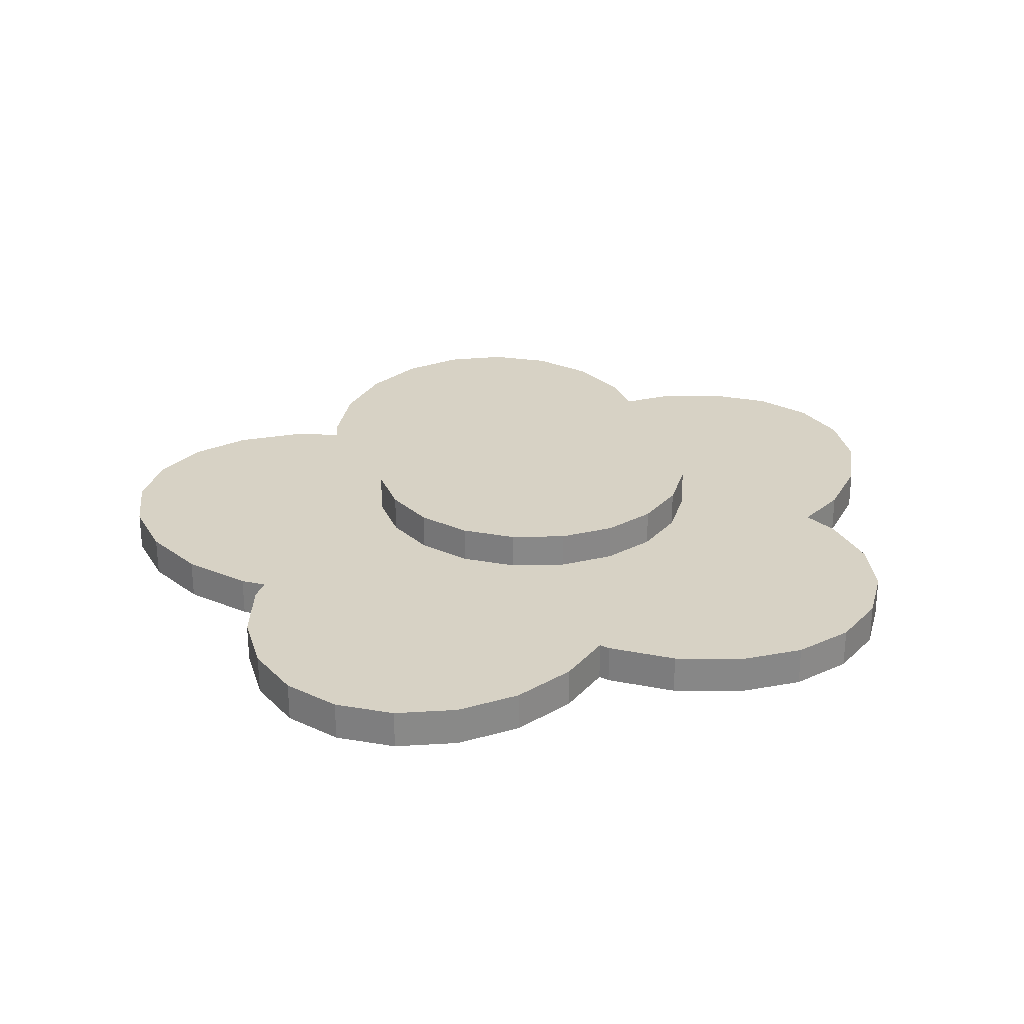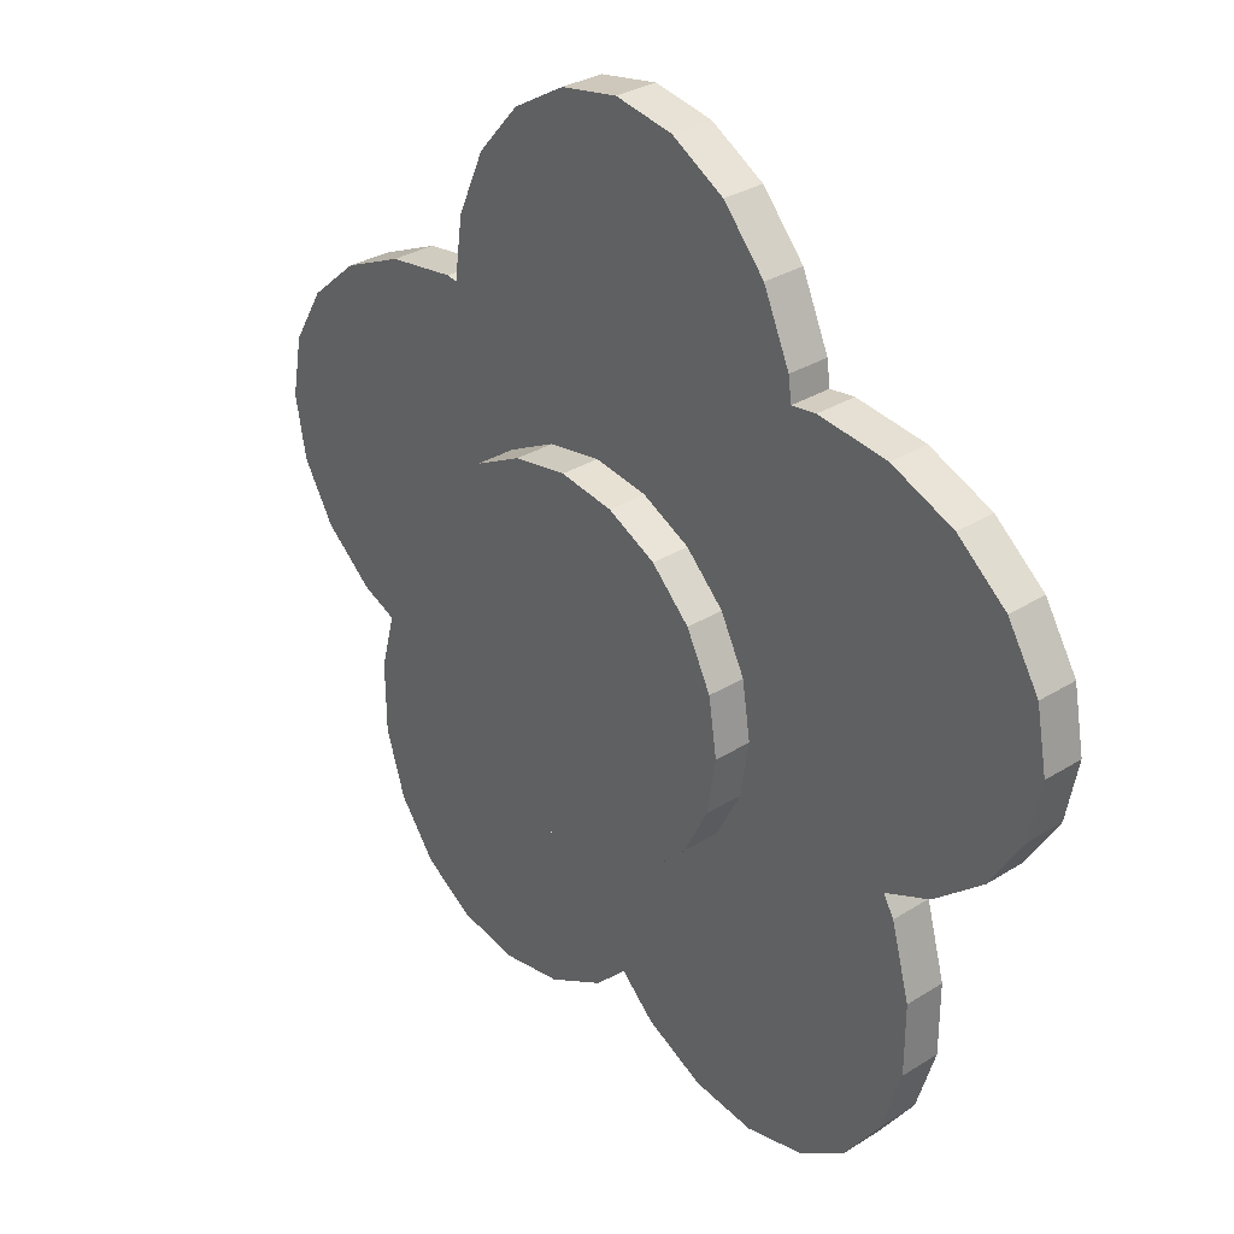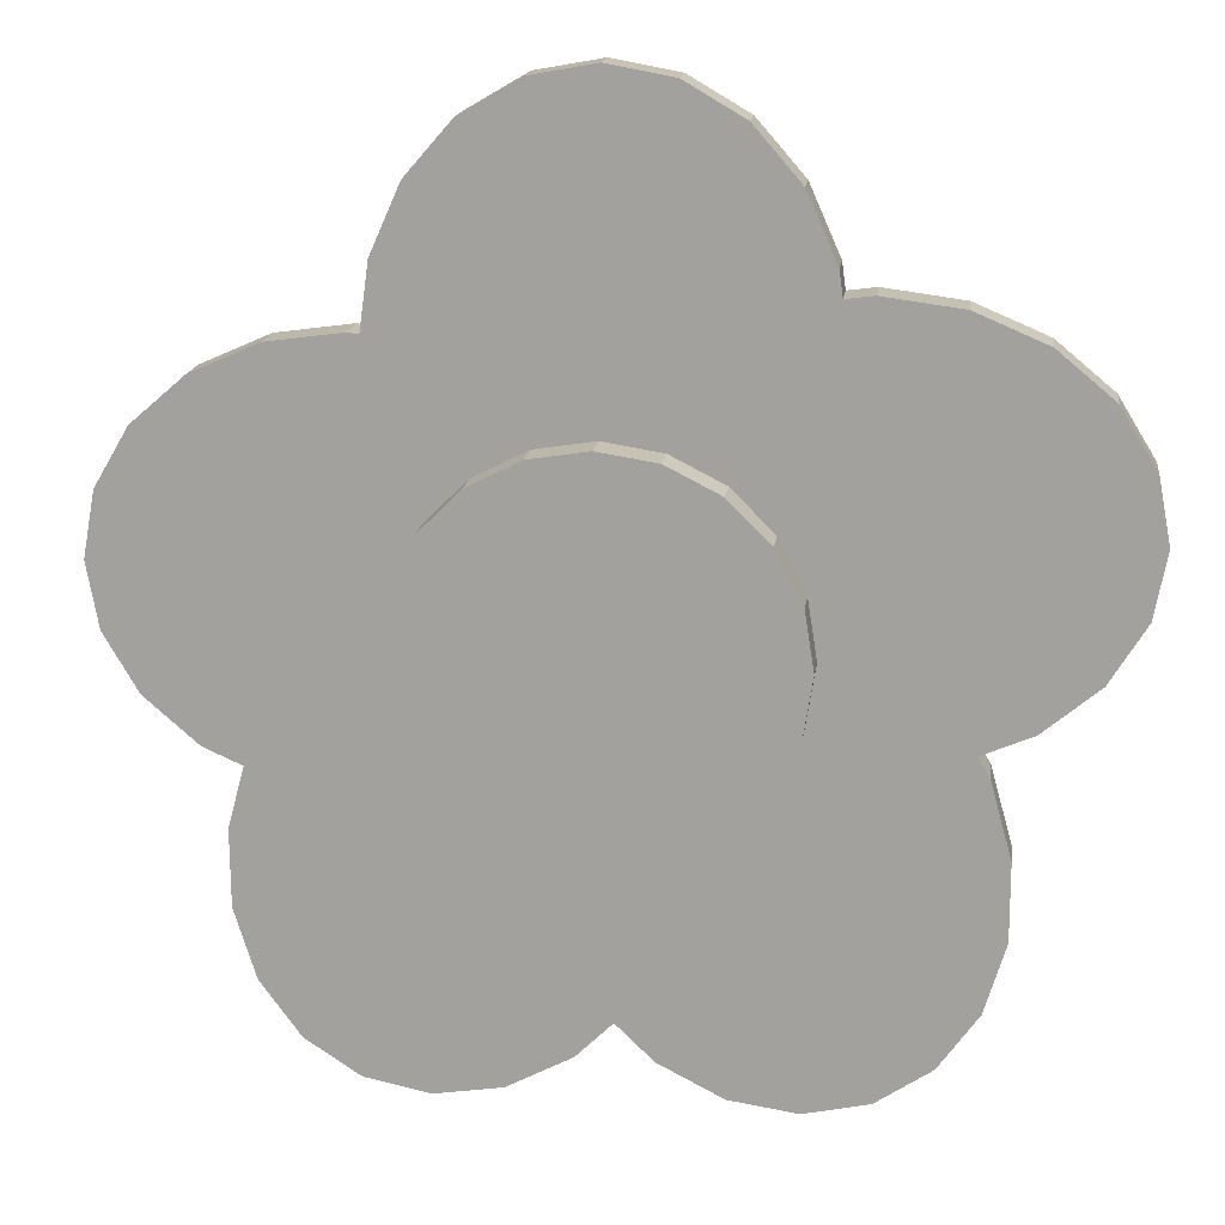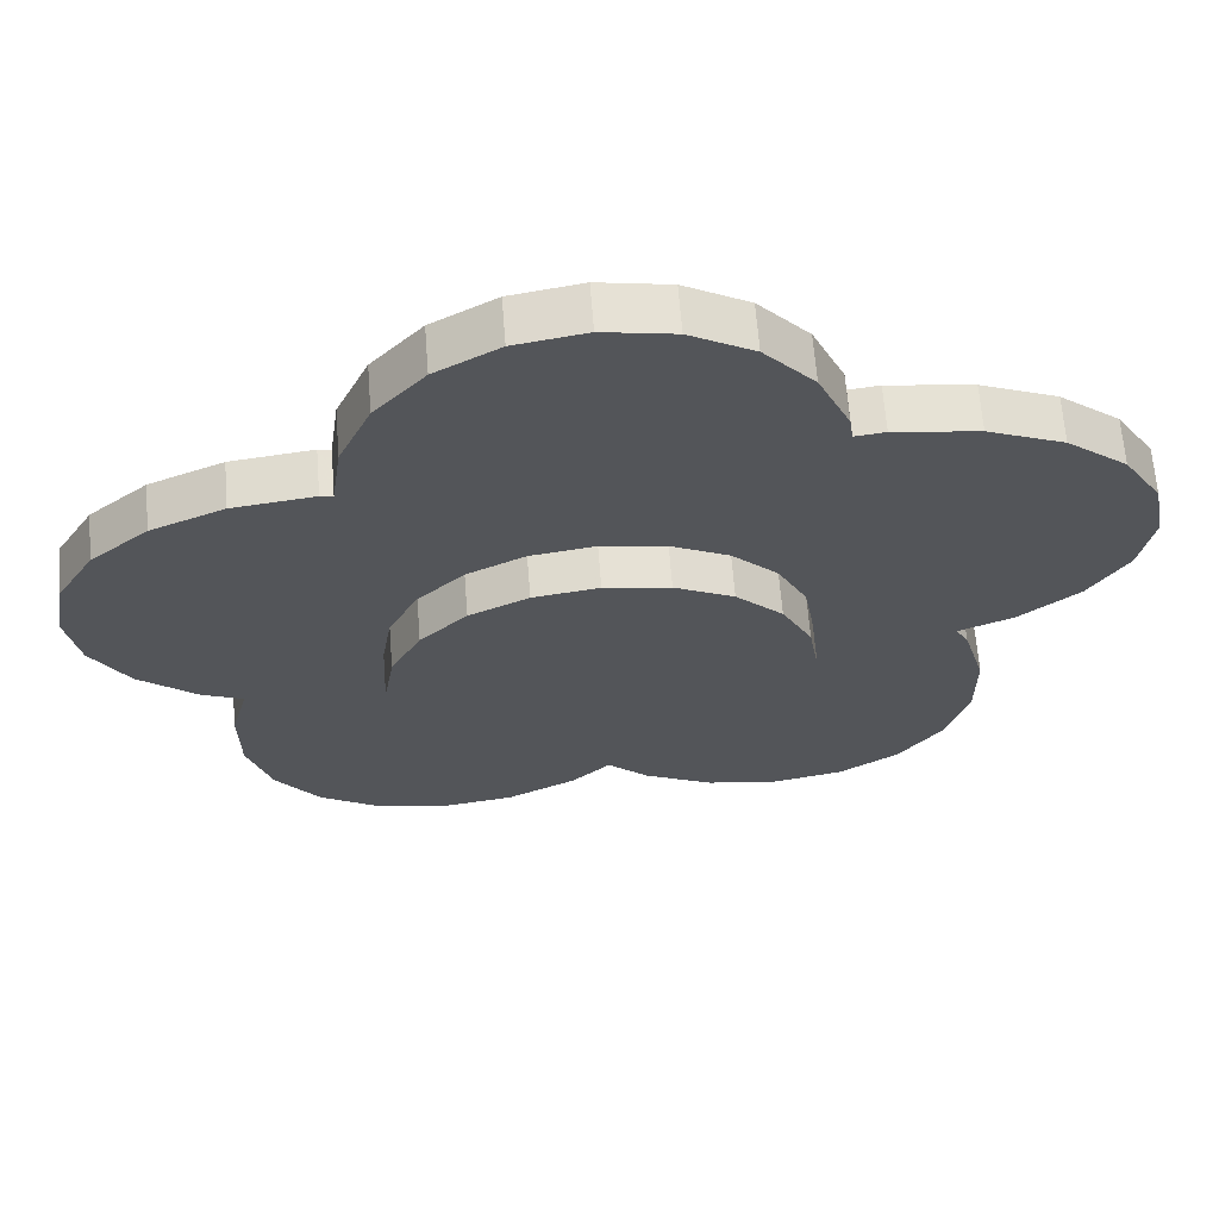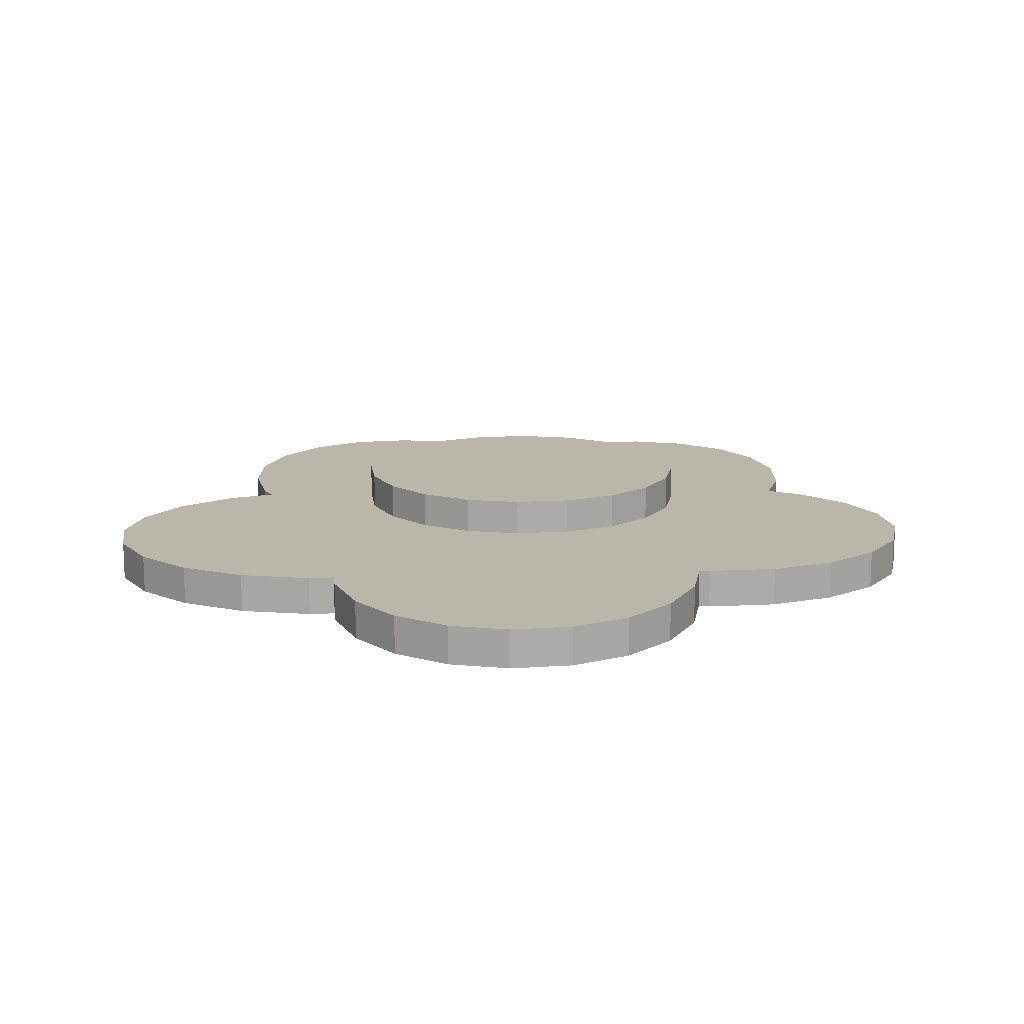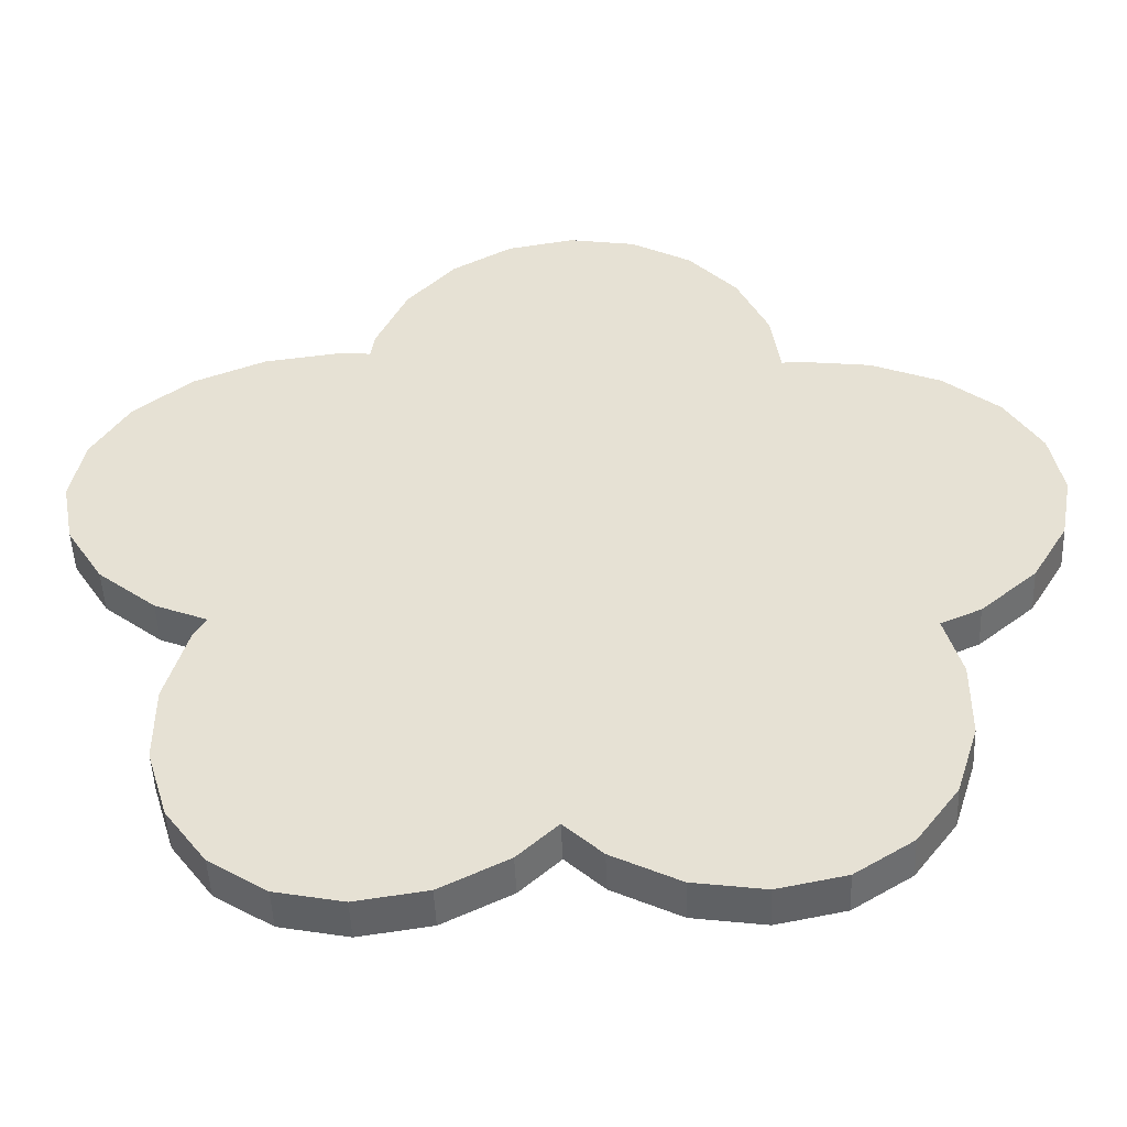
<metadata>
{"format":"obj","ext":"obj","renderer":"f3d","projection":"perspective","resolution":1024,"background":"white","views":[{"elev":27.4,"azim":-155.0,"up":"+Z"},{"elev":31.6,"azim":48.4,"up":"+Y"},{"elev":16.3,"azim":7.3,"up":"+Y"},{"elev":65.5,"azim":-4.5,"up":"+Y"},{"elev":13.9,"azim":-178.5,"up":"+Z"},{"elev":-49.7,"azim":-177.5,"up":"+Y"}]}
</metadata>
<code>
o obj_0
v 6.711 		-44.63 		0
v 5.182 		-43.62 		0
v 4.064 		-42.09 		0
v 3.467 		-40.17 		0
v 3.448 		-38.06 		0
v 0.08 		-31.21 		1.163
v 0.08 		-31.21 		0
v 0.407 		-33 		0
v 0.407 		-33 		1.163
v 1.356 		-34.62 		0
v 1.356 		-34.62 		1.163
v 3.448 		-38.06 		1.163
v 22.87 		-38.01 		1.163
v 3.467 		-40.17 		1.163
v 22.87 		-38.01 		0
v 4.064 		-42.09 		1.163
v 5.182 		-43.62 		1.163
v 6.711 		-44.63 		1.163
v 16 		-44.71 		0
v 16 		-44.71 		1.163
v 7.637 		-32.95 		1.744
v 7.637 		-32.95 		2.79
v 2.835 		-35.91 		0
v 17.88 		-44.99 		0
v 2.835 		-35.91 		1.163
v 17.88 		-44.99 		1.163
v 23.36 		-25.34 		0
v 21.42 		-24.52 		0
v 21.42 		-24.52 		1.163
v 3.897 		-36.38 		1.163
v 23.36 		-25.34 		1.163
v 3.897 		-36.38 		0
v 7.893 		-34.57 		1.744
v 7.893 		-34.57 		2.79
v 7.089 		-25.44 		1.163
v 8.636 		-36.03 		1.744
v 8.636 		-36.03 		2.79
v 19.66 		-44.6 		1.163
v 17.84 		-34.57 		1.744
v 19.66 		-44.6 		0
v 17.84 		-34.57 		2.79
v 18.1 		-32.95 		1.744
v 18.1 		-32.95 		2.79
v 14.48 		-37.93 		1.744
v 12.87 		-38.18 		1.744
v 11.25 		-37.93 		1.744
v 9.793 		-37.18 		1.744
v 22.87 		-40.12 		0
v 22.29 		-42.04 		0
v 21.18 		-43.59 		0
v 19.26 		-24.23 		0
v 18.5 		-24.33 		0
v 11.25 		-37.93 		2.79
v 18.5 		-24.33 		1.163
v 12.87 		-38.18 		2.79
v 14.48 		-37.93 		2.79
v 12.16 		-43.77 		0
v 12.16 		-43.77 		1.163
v 21.96 		-35.35 		1.163
v 19.26 		-24.23 		1.163
v 18.4 		-23.62 		0
v 18.4 		-23.62 		1.163
v 13.16 		-42.78 		1.163
v 13.16 		-42.78 		0
v 23.36 		-34.75 		1.163
v 14.21 		-43.8 		0
v 24.91 		-33.46 		1.163
v 0.407 		-29.41 		0
v 1.356 		-27.79 		0
v 22.29 		-35.91 		0
v 17.57 		-21.76 		0
v 2.835 		-26.5 		0
v 17.57 		-21.76 		1.163
v 4.699 		-25.68 		0
v 6.765 		-25.39 		0
v 7.893 		-31.34 		1.744
v 8.636 		-29.88 		1.744
v 9.793 		-28.72 		1.744
v 11.25 		-27.98 		1.744
v 12.87 		-27.72 		1.744
v 14.48 		-27.98 		1.744
v 15.94 		-28.72 		1.744
v 17.1 		-29.88 		1.744
v 17.84 		-31.34 		1.744
v 16.29 		-20.28 		0
v 16.29 		-20.28 		1.163
v 21.96 		-35.35 		0
v 10.38 		-44.7 		0
v 14.66 		-19.33 		0
v 8.501 		-45 		0
v 14.66 		-19.33 		1.163
v 24.91 		-33.46 		0
v 23.36 		-34.75 		0
v 12.87 		-19 		0
v 12.87 		-19 		1.163
v 22.87 		-40.12 		1.163
v 11.07 		-19.33 		0
v 11.07 		-19.33 		1.163
v 12.87 		-27.72 		2.79
v 11.25 		-27.98 		2.79
v 9.793 		-28.72 		2.79
v 8.636 		-29.88 		2.79
v 7.893 		-31.34 		2.79
v 15.94 		-37.18 		1.744
v 9.452 		-20.28 		0
v 9.452 		-20.28 		1.163
v 17.84 		-31.34 		2.79
v 17.1 		-29.88 		2.79
v 15.94 		-28.72 		2.79
v 14.48 		-27.98 		2.79
v 24.91 		-26.63 		0
v 6.765 		-25.39 		1.163
v 25.9 		-28.25 		0
v 15.94 		-37.18 		2.79
v 26.24 		-30.05 		0
v 25.9 		-31.84 		0
v 4.699 		-25.68 		1.163
v 2.835 		-26.5 		1.163
v 1.356 		-27.79 		1.163
v 0.407 		-29.41 		1.163
v 8.166 		-21.76 		0
v 8.166 		-21.76 		1.163
v 7.34 		-23.62 		0
v 7.34 		-23.62 		1.163
v 7.089 		-25.44 		0
v 21.18 		-43.59 		1.163
v 22.29 		-42.04 		1.163
v 9.793 		-37.18 		2.79
v 25.9 		-31.84 		1.163
v 26.24 		-30.05 		1.163
v 25.9 		-28.25 		1.163
v 24.91 		-26.63 		1.163
v 14.21 		-43.8 		1.163
v 17.1 		-36.03 		1.744
v 8.501 		-45 		1.163
v 10.38 		-44.7 		1.163
v 17.1 		-36.03 		2.79
v 22.29 		-35.91 		1.163
g group_0_16089887
f 3 88 2
f 4 88 3
f 5 57 4
f 6 7 8
f 6 8 9
f 8 10 11
f 8 11 9
f 30 5 12
f 23 25 11
f 23 11 10
f 30 32 5
f 12 5 4
f 12 4 14
f 27 28 29
f 27 29 31
f 4 3 16
f 4 16 14
f 24 26 20
f 24 20 19
f 3 2 17
f 3 17 16
f 38 26 24
f 38 24 40
f 18 17 2
f 18 2 1
f 25 23 30
f 32 30 23
f 32 64 5
f 1 2 90
f 54 51 52
f 40 24 50
f 49 50 24
f 24 19 49
f 19 66 49
f 48 49 66
f 28 51 60
f 28 60 29
f 54 60 51
f 58 57 63
f 63 57 64
f 64 15 66
f 54 52 61
f 54 61 62
f 59 63 138
f 15 64 70
f 61 71 73
f 61 73 62
f 15 48 66
f 68 69 8
f 7 68 8
f 10 8 69
f 23 10 69
f 69 72 23
f 32 23 72
f 72 74 32
f 74 75 32
f 71 85 86
f 71 86 73
f 59 138 87
f 85 89 91
f 85 91 86
f 90 2 88
f 88 4 57
f 89 94 95
f 89 95 91
f 15 13 96
f 15 96 48
f 51 28 87
f 94 97 98
f 94 98 95
f 59 93 65
f 97 105 106
f 97 106 98
f 59 87 93
f 93 92 67
f 93 67 65
f 105 121 122
f 105 122 106
f 115 116 113
f 113 116 111
f 27 111 93
f 93 87 27
f 93 111 92
f 28 27 87
f 121 123 124
f 121 124 122
f 6 9 120
f 119 120 9
f 9 11 119
f 11 25 119
f 119 25 118
f 117 118 30
f 30 118 25
f 16 136 14
f 14 58 12
f 112 117 30
f 12 63 30
f 112 30 35
f 123 125 124
f 94 89 97
f 105 97 89
f 89 85 105
f 121 105 85
f 85 71 121
f 71 61 121
f 123 121 61
f 52 125 61
f 35 75 112
f 35 125 75
f 75 74 117
f 75 117 112
f 35 124 125
f 126 127 26
f 20 26 127
f 133 20 127
f 127 96 133
f 96 13 133
f 64 32 87
f 74 72 118
f 74 118 117
f 92 111 116
f 72 69 119
f 72 119 118
f 13 138 63
f 63 133 13
f 38 40 50
f 38 50 126
f 69 68 120
f 69 120 119
f 50 49 127
f 50 127 126
f 49 48 96
f 49 96 127
f 68 7 6
f 68 6 120
f 123 61 125
f 52 51 87
f 125 52 87
f 35 30 59
f 29 59 31
f 130 131 129
f 132 129 131
f 31 65 132
f 67 92 116
f 67 116 129
f 38 126 26
f 116 115 130
f 116 130 129
f 115 113 131
f 115 131 130
f 113 111 132
f 113 132 131
f 111 27 31
f 111 31 132
f 57 5 64
f 18 135 17
f 87 70 64
f 75 125 32
f 125 87 32
f 58 14 136
f 63 12 58
f 16 17 136
f 135 136 17
f 65 31 59
f 29 60 59
f 60 54 59
f 13 15 138
f 70 138 15
f 90 135 1
f 18 1 135
f 70 87 138
f 19 20 133
f 135 90 88
f 135 88 136
f 63 64 133
f 66 133 64
f 19 133 66
f 88 57 58
f 88 58 136
f 54 62 35
f 62 73 122
f 122 124 62
f 124 35 62
f 73 86 122
f 106 122 86
f 86 91 106
f 98 106 91
f 95 98 91
f 54 35 59
f 129 132 67
f 67 132 65
f 63 59 30
g group_0_16768282
f 22 21 33
f 22 33 34
f 33 36 37
f 33 37 34
f 39 42 43
f 39 43 41
f 46 33 45
f 43 42 84
f 77 78 76
f 76 78 79
f 76 79 80
f 76 80 81
f 76 81 82
f 83 76 82
f 102 103 101
f 100 101 103
f 110 114 109
f 99 56 110
f 114 44 104
f 43 84 107
f 137 114 134
f 104 134 114
f 84 83 108
f 84 108 107
f 83 82 109
f 83 109 108
f 82 81 110
f 82 110 109
f 84 42 76
f 44 45 76
f 114 110 56
f 53 100 128
f 55 100 53
f 55 45 44
f 55 44 56
f 100 56 99
f 108 109 114
f 55 56 100
f 44 114 56
f 37 36 47
f 37 47 128
f 76 45 21
f 46 53 128
f 46 128 47
f 45 55 53
f 45 53 46
f 21 45 33
f 36 33 47
f 47 33 46
f 103 22 100
f 22 34 100
f 34 37 100
f 37 128 100
f 103 76 21
f 103 21 22
f 44 76 104
f 104 76 134
f 41 108 137
f 41 137 39
f 134 39 137
f 76 83 84
f 39 76 42
f 39 134 76
f 108 41 107
f 114 137 108
f 43 107 41
f 81 80 99
f 81 99 110
f 80 79 100
f 80 100 99
f 79 78 101
f 79 101 100
f 78 77 102
f 78 102 101
f 77 76 103
f 77 103 102

</code>
